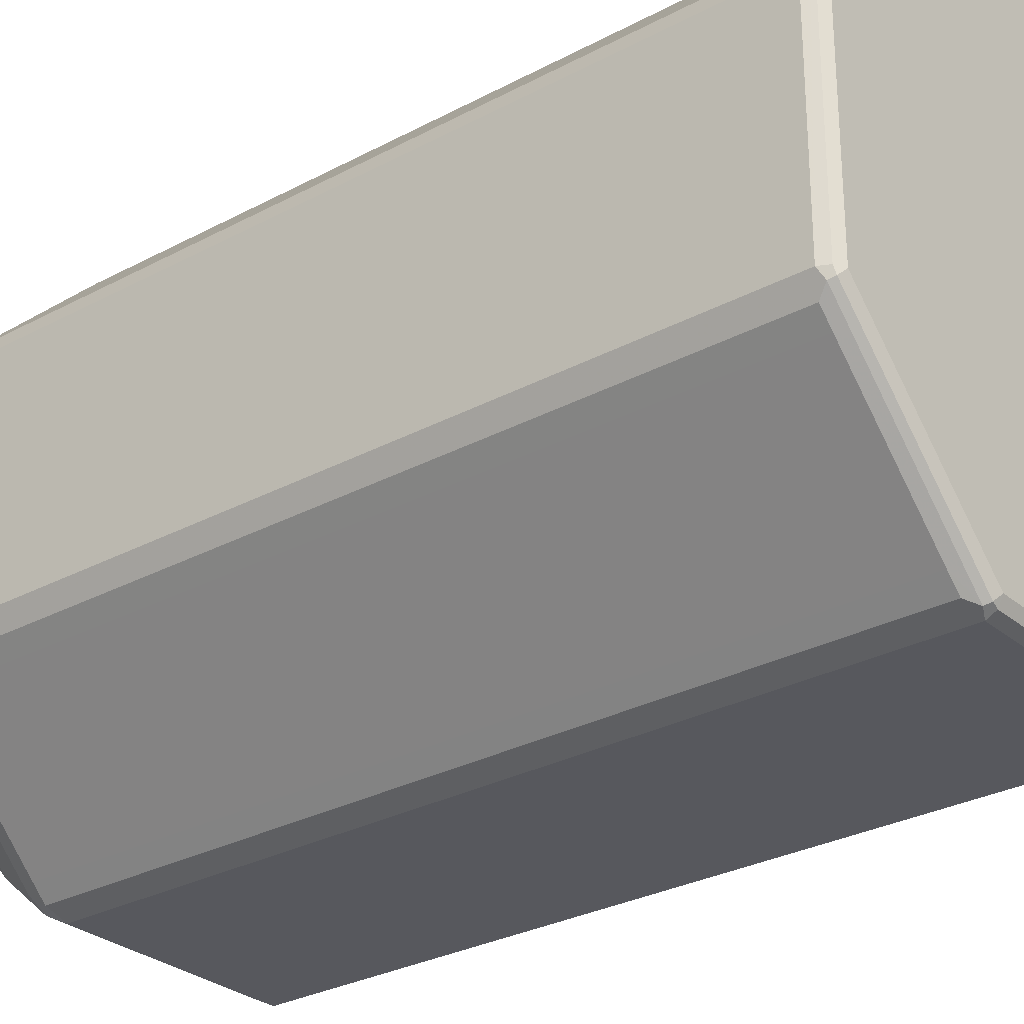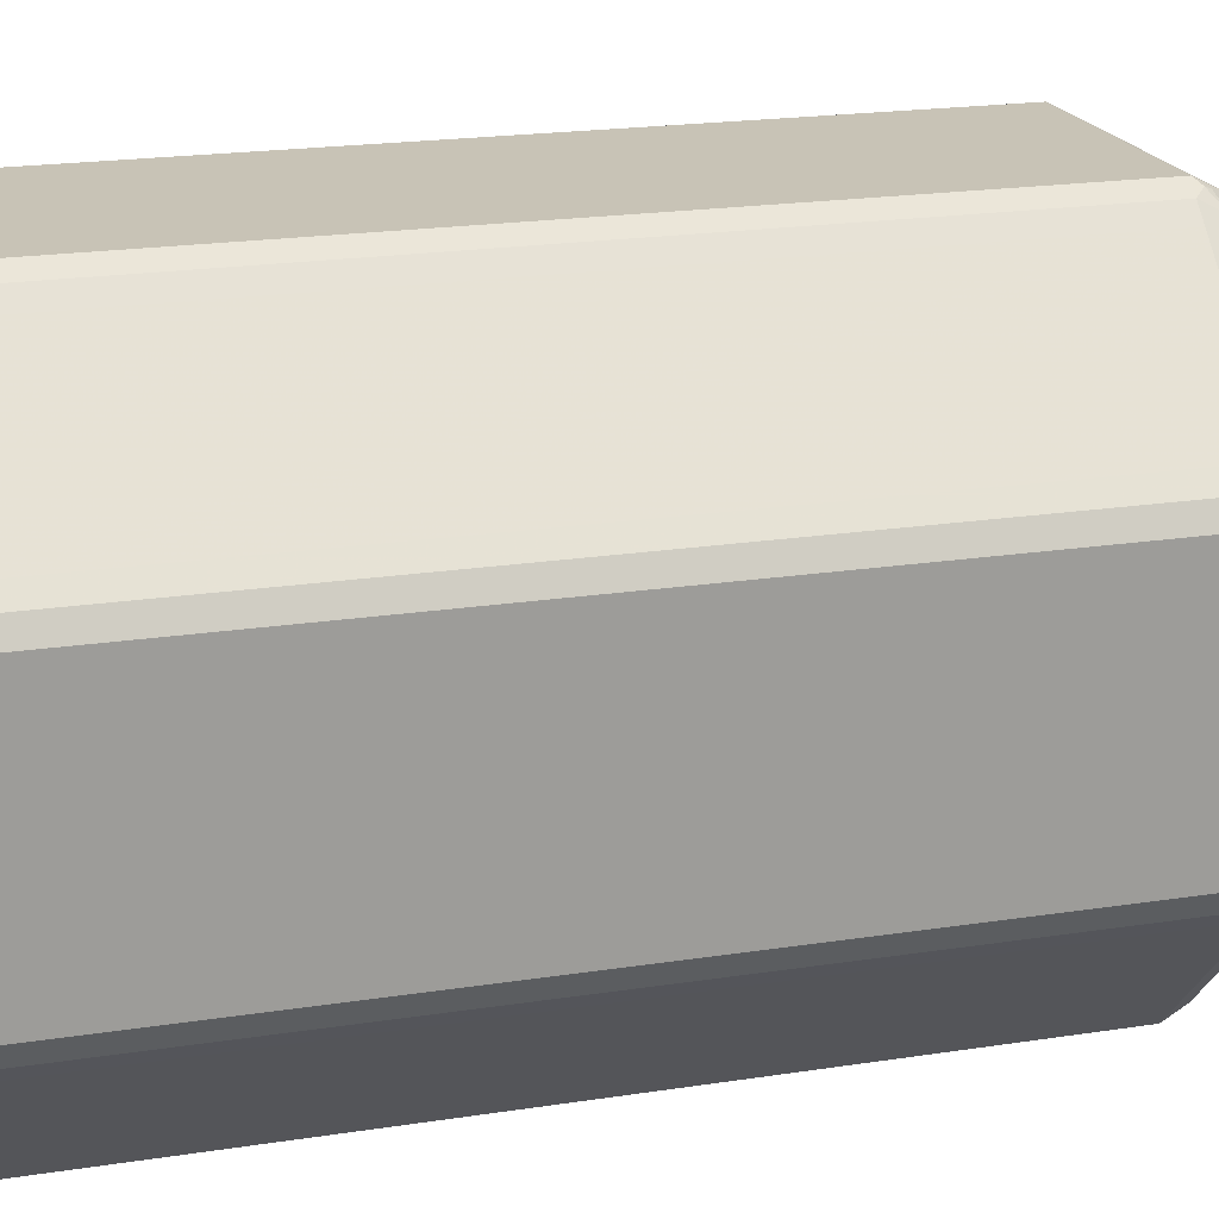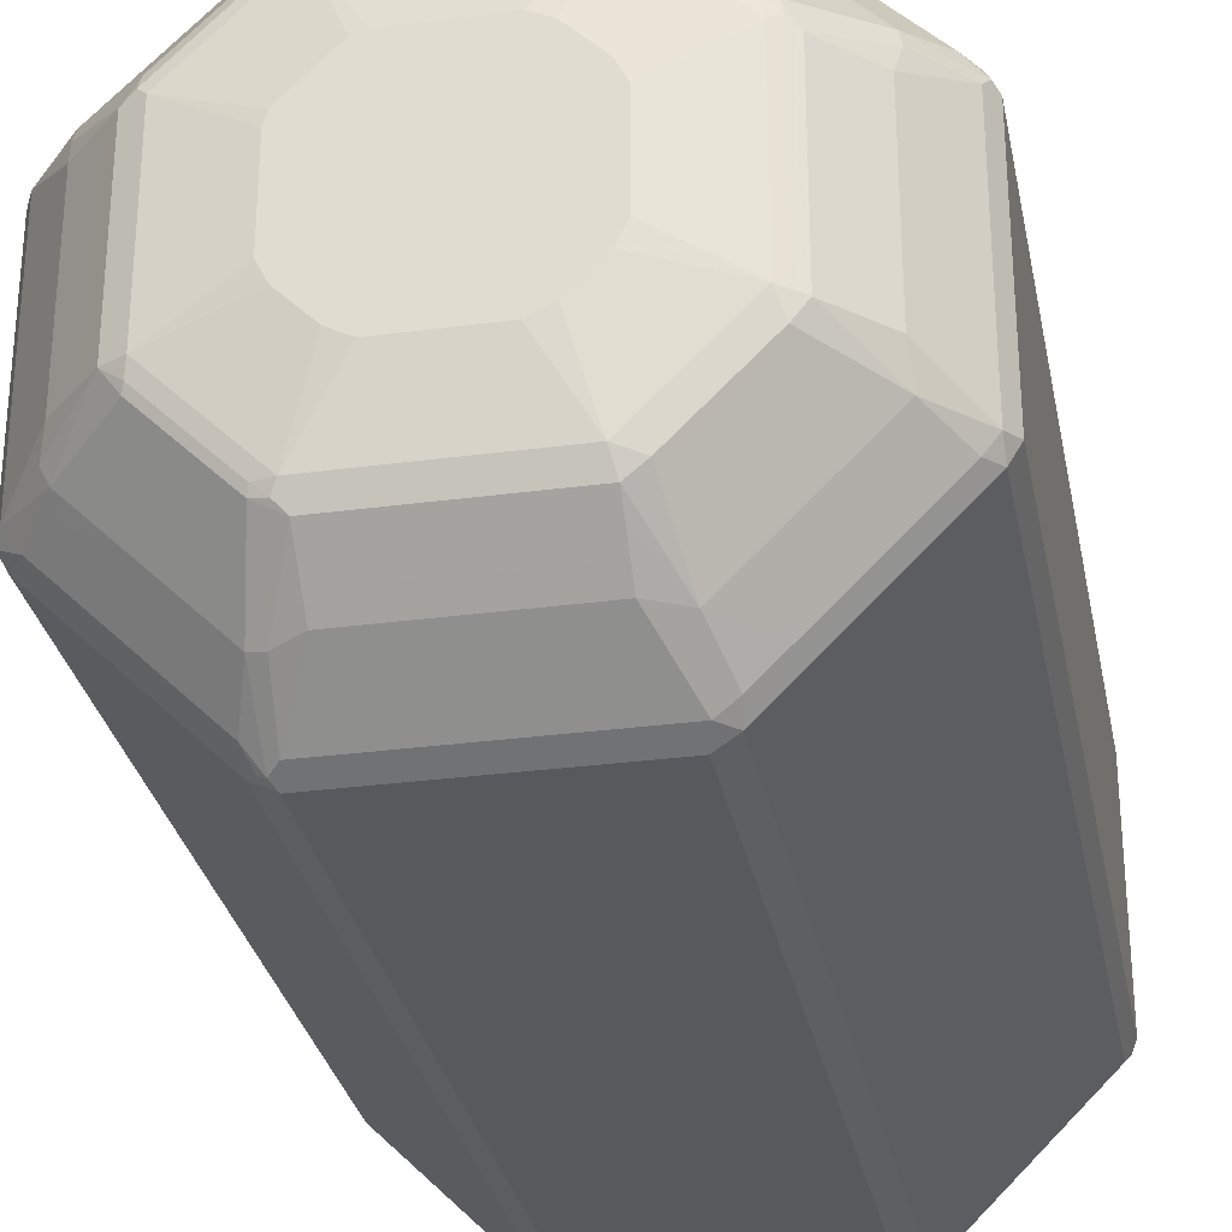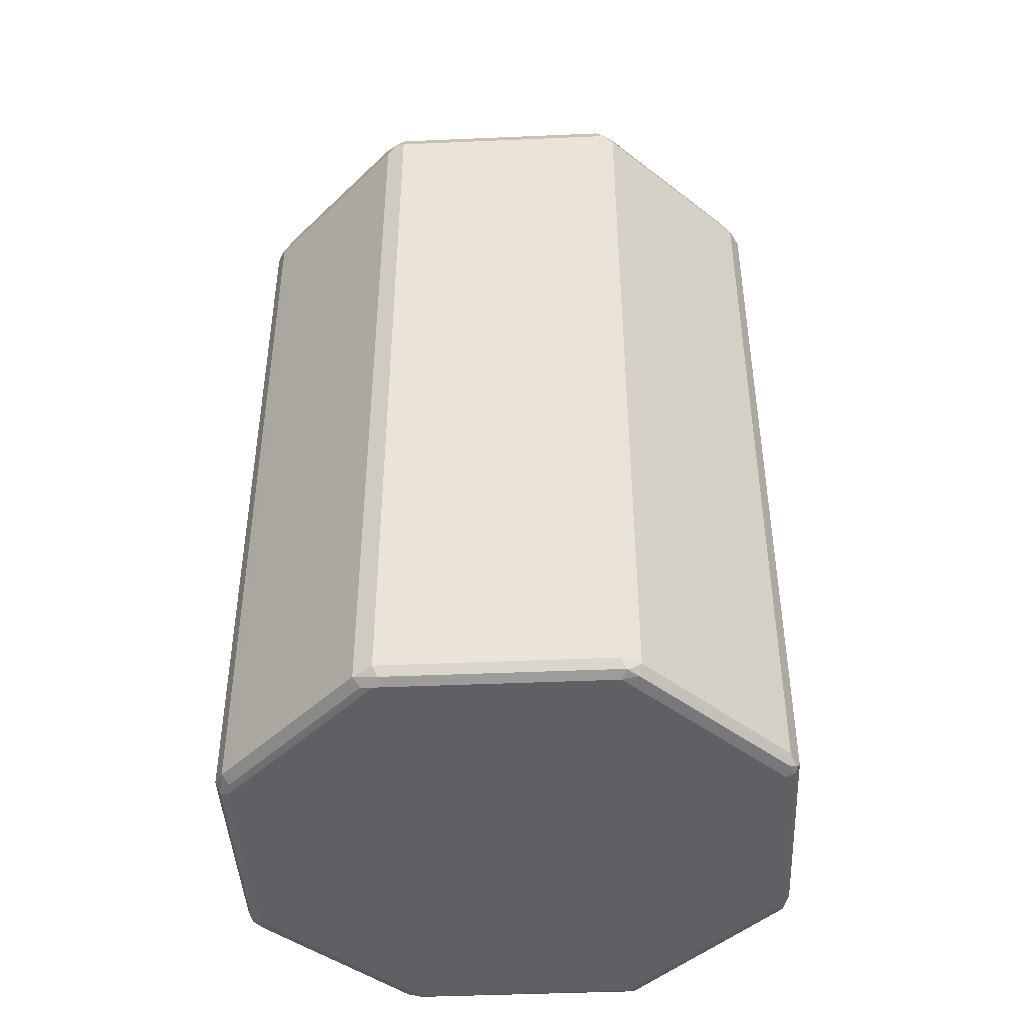
<metadata>
{"format":"obj","ext":"obj","renderer":"f3d","projection":"perspective","resolution":1024,"background":"white","views":[{"elev":-28.9,"azim":128.8,"up":"+Y"},{"elev":19.4,"azim":-106.5,"up":"+Y"},{"elev":-30.0,"azim":11.0,"up":"+Y"},{"elev":-43.8,"azim":-87.1,"up":"+Z"}]}
</metadata>
<code>
v -0.3871 0.1548 -0.871
v -0.3742 0.1806 -0.8775
v -0.3806 0.1484 -0.884
v -0.3871 -0.1548 -0.871
v -0.3871 0.1548 0.2129
v -0.3549 0.2 -0.8775
v -0.3646 0.171 -0.8871
v -0.3677 0.1548 -0.8904
v -0.3742 0.1806 0.2064
v -0.3806 -0.1613 -0.884
v -0.3774 -0.1693 -0.8807
v -0.3742 -0.1806 -0.871
v -0.3871 -0.1548 0.2129
v -0.3742 0.1548 0.2387
v -0.3774 0.1645 0.2274
v -0.3806 0.1677 0.2193
v -0.2 0.3549 -0.8775
v -0.3549 0.2 0.2064
v -0.171 0.3646 -0.8871
v -0.3677 -0.1548 -0.8904
v -0.1548 0.3677 -0.8904
v -0.358 0.1839 0.2371
v -0.3677 -0.1766 -0.8855
v -0.3549 -0.2 -0.871
v -0.3742 -0.1806 0.2129
v -0.3823 -0.1645 0.2225
v -0.3742 -0.1548 0.2387
v -0.3161 0.1161 0.3161
v -0.3194 0.1451 0.3048
v -0.3194 0.1645 0.2951
v -0.1806 0.3742 -0.8775
v -0.2 0.3549 0.2064
v -0.3194 0.2226 0.2371
v -0.1548 -0.3677 -0.8904
v -0.2904 -0.2541 -0.8855
v -0.1484 0.3806 -0.884
v 0.1548 0.3677 -0.8904
v -0.3387 0.1839 0.2565
v -0.2 -0.3549 -0.871
v -0.3549 -0.2 0.2129
v -0.3533 -0.1839 0.2419
v -0.3677 -0.1742 0.2322
v -0.3145 -0.1645 0.3
v -0.3242 -0.1451 0.3
v -0.3161 -0.1161 0.3161
v -0.2968 0.1161 0.3355
v -0.2774 0.1161 0.3549
v -0.2581 0.1161 0.3741
v -0.2419 0.1451 0.3726
v -0.1645 0.3194 0.2951
v -0.1548 0.3871 -0.871
v -0.1806 0.3742 0.2064
v -0.2226 0.3194 0.2371
v -0.1839 0.358 0.2371
v 0.1548 -0.3677 -0.8904
v -0.1548 -0.3806 -0.884
v -0.1742 -0.3702 -0.8855
v -0.1936 -0.3508 -0.8855
v 0.1613 0.3806 -0.884
v 0.1766 0.3677 -0.8855
v 0.2541 0.2904 -0.8855
v 0.3677 0.1548 -0.8904
v -0.1839 0.3387 0.2565
v -0.1806 -0.3742 -0.871
v -0.2 -0.3549 0.2129
v -0.2178 -0.3194 0.2419
v -0.3145 -0.1839 0.2807
v -0.2565 -0.2226 0.3
v -0.2371 -0.1451 0.3774
v -0.2581 -0.1161 0.3741
v -0.2774 -0.1161 0.3549
v -0.2968 -0.1161 0.3355
v -0.2419 0.1258 0.3822
v -0.1451 0.2419 0.3726
v -0.1161 0.2581 0.3741
v -0.1451 0.3194 0.3048
v -0.1548 0.3742 0.2387
v 0.1548 0.3871 -0.871
v -0.1548 0.3871 0.2129
v -0.1677 0.3806 0.2193
v -0.1645 0.3774 0.2274
v 0.3677 -0.1548 -0.8904
v 0.2226 -0.3194 -0.8855
v 0.1645 -0.3774 -0.8855
v 0.1548 -0.3806 -0.884
v -0.1645 -0.3823 -0.8807
v 0.1693 0.3774 -0.8807
v 0.1806 0.3742 -0.871
v 0.2 0.3549 -0.871
v 0.3508 0.1936 -0.8855
v 0.3702 0.1742 -0.8855
v 0.3806 0.1548 -0.884
v -0.1548 -0.3871 -0.871
v -0.1806 -0.3742 0.2129
v -0.179 -0.358 0.2419
v -0.179 -0.3194 0.2807
v -0.1597 -0.3194 0.3
v -0.1597 -0.2226 0.3774
v -0.2153 -0.1548 0.3822
v -0.2347 -0.1354 0.3822
v -0.2452 -0.1161 0.3806
v -0.2322 -0.1161 0.3871
v -0.2322 0.1161 0.3871
v -0.1936 0.1548 0.3871
v -0.1258 0.2419 0.3822
v 0.1161 0.2581 0.3741
v -0.1161 0.2774 0.3549
v -0.1161 0.2968 0.3355
v -0.1161 0.3161 0.3161
v 0.1548 0.3742 0.2387
v 0.1548 0.3871 0.2129
v 0.3806 -0.1548 -0.884
v 0.3774 -0.1645 -0.8855
v 0.3194 -0.2226 -0.8855
v 0.2065 -0.342 -0.8775
v 0.1677 -0.3806 -0.8775
v 0.1548 -0.3871 -0.871
v 0.1806 0.3742 0.2129
v 0.3549 0.2 -0.871
v 0.2 0.3549 0.2129
v 0.3742 0.1806 -0.871
v 0.3823 0.1645 -0.8807
v -0.1548 -0.3871 0.2129
v -0.1693 -0.3774 0.2225
v -0.1742 -0.3677 0.2322
v -0.1613 -0.3806 0.2258
v -0.1419 -0.3226 0.3032
v -0.1097 -0.2581 0.3741
v -0.1403 -0.2419 0.3774
v -0.1484 -0.3742 0.2387
v -0.1573 -0.2129 0.3822
v -0.1936 -0.1548 0.3871
v -0.1044 -0.1025 0.4048
v -0.1238 -0.08307 0.4048
v -0.1307 -0.06927 0.4048
v -0.1364 -0.05806 0.4048
v -0.1364 0.05806 0.4048
v -0.1319 0.07375 0.4048
v -0.1226 0.08383 0.4048
v -0.1032 0.1032 0.4048
v -0.1548 0.1936 0.3871
v -0.1161 0.2322 0.3871
v 0.1161 0.2322 0.3871
v 0.1161 0.2452 0.3806
v 0.1354 0.2347 0.3822
v 0.1451 0.2371 0.3774
v 0.1645 0.3145 0.3
v 0.1451 0.3242 0.3
v 0.1161 0.2774 0.3549
v 0.1161 0.2968 0.3355
v 0.1161 0.3161 0.3161
v 0.1839 0.3533 0.2419
v 0.1742 0.3677 0.2322
v 0.1645 0.3823 0.2225
v 0.3871 -0.1548 -0.871
v 0.3806 -0.1677 -0.8775
v 0.342 -0.2065 -0.8775
v 0.2 -0.3549 -0.8646
v 0.1806 -0.3742 -0.8646
v 0.1548 -0.3871 0.2129
v 0.3549 0.2 0.2129
v 0.3871 0.1548 -0.871
v 0.3742 0.1806 0.2129
v -0.1097 -0.3161 0.3161
v -0.1097 -0.2968 0.3355
v -0.1097 -0.2774 0.3549
v 0.1226 -0.2581 0.3741
v -0.1226 -0.2452 0.3806
v -0.1379 -0.2322 0.3822
v 0.1613 -0.3742 0.2387
v -0.1161 -0.2322 0.3871
v -0.1548 -0.1936 0.3871
v -0.08504 -0.1218 0.4048
v -0.08383 0.1226 0.4048
v -0.07375 0.1319 0.4048
v -0.05806 0.1364 0.4048
v 0.05806 0.1364 0.4048
v 0.06927 0.1307 0.4048
v 0.08307 0.1238 0.4048
v 0.1025 0.1044 0.4048
v 0.1548 0.1936 0.3871
v 0.1548 0.2153 0.3822
v 0.2226 0.1597 0.3774
v 0.2226 0.2565 0.3
v 0.1839 0.3145 0.2807
v 0.3194 0.2178 0.2419
v 0.3742 -0.1806 -0.8646
v 0.3871 -0.1548 0.2129
v 0.3549 -0.2 -0.8646
v 0.2 -0.3549 0.2193
v 0.1806 -0.3742 0.2193
v 0.358 0.179 0.2419
v 0.3871 0.1548 0.2129
v 0.3677 0.1742 0.2322
v 0.3774 0.1693 0.2225
v 0.1226 -0.3161 0.3161
v 0.1226 -0.2968 0.3355
v 0.1226 -0.2774 0.3549
v 0.1451 -0.2419 0.3774
v 0.1161 -0.2322 0.3871
v 0.1097 -0.2452 0.3806
v 0.1645 -0.3194 0.3
v 0.1839 -0.358 0.2419
v -0.05715 -0.1364 0.4048
v -0.06003 -0.1354 0.4048
v -0.0714 -0.1298 0.4048
v -0.08352 -0.1232 0.4048
v 0.1218 0.08504 0.4048
v 0.2322 0.1161 0.3871
v 0.1936 0.1548 0.3871
v 0.2129 0.1573 0.3822
v 0.2419 0.1403 0.3774
v 0.3194 0.1597 0.3
v 0.3194 0.179 0.2807
v 0.3742 -0.1806 0.2193
v 0.3742 -0.1613 0.2387
v 0.3549 -0.2 0.2193
v 0.2226 -0.3194 0.2419
v 0.3806 0.1613 0.2258
v 0.3742 0.1484 0.2387
v 0.2419 -0.1451 0.3774
v 0.1323 -0.229 0.3839
v 0.1548 -0.1936 0.3871
v 0.08549 -0.1242 0.4048
v 0.05889 -0.1364 0.4048
v 0.3194 -0.1645 0.3
v 0.1839 -0.3194 0.2807
v 0.1232 0.08352 0.4048
v 0.1298 0.0714 0.4048
v 0.1354 0.06003 0.4048
v 0.1364 0.05715 0.4048
v 0.2322 -0.1161 0.3871
v 0.2452 0.1226 0.3806
v 0.2322 0.1379 0.3822
v 0.2581 0.1097 0.3741
v 0.3226 0.1419 0.3032
v 0.358 -0.1839 0.2419
v 0.3161 -0.1226 0.3161
v 0.3194 -0.2226 0.2419
v 0.3161 0.1097 0.3161
v 0.2581 -0.1226 0.3741
v 0.229 -0.1323 0.3839
v 0.1936 -0.1548 0.3871
v 0.1242 -0.08549 0.4048
v 0.2968 -0.1226 0.3355
v 0.2774 -0.1226 0.3549
v 0.3194 -0.1839 0.2807
v 0.1364 -0.05889 0.4048
v 0.2452 -0.1097 0.3806
v 0.2774 0.1097 0.3549
v 0.2968 0.1097 0.3355
f 133 179 178
f 133 178 177
f 133 177 176
f 133 176 175
f 133 140 139
f 133 174 140
f 133 139 138
f 133 138 137
f 133 137 136
f 133 136 135
f 133 175 174
f 133 180 179
f 133 228 208
f 133 229 228
f 133 230 229
f 133 231 230
f 133 135 134
f 133 244 248
f 133 224 244
f 133 225 224
f 133 204 225
f 133 205 204
f 133 206 205
f 133 207 206
f 133 173 207
f 132 172 133
f 133 208 180
f 133 248 231
f 142 176 177
f 133 171 173
f 156 187 189
f 155 215 187
f 131 171 172
f 155 188 215
f 155 193 188
f 155 162 193
f 155 187 156
f 152 214 186
f 152 185 214
f 148 150 149
f 148 151 150
f 147 185 152
f 147 184 185
f 133 172 171
f 146 184 147
f 146 182 183
f 145 182 146
f 143 182 145
f 143 181 182
f 143 180 181
f 143 179 180
f 143 178 179
f 143 177 178
f 142 177 143
f 142 175 176
f 142 174 175
f 140 142 141
f 140 174 142
f 146 183 184
f 143 145 144
f 117 159 191
f 130 196 164
f 115 157 189
f 113 157 114
f 113 156 157
f 113 155 156
f 112 155 113
f 112 122 155
f 111 154 118
f 110 147 152
f 110 148 147
f 110 151 148
f 110 154 111
f 110 153 154
f 110 152 153
f 108 151 109
f 108 150 151
f 107 150 108
f 107 149 150
f 106 148 149
f 106 147 148
f 106 146 147
f 106 145 146
f 106 144 145
f 105 144 106
f 105 143 144
f 105 142 143
f 156 189 157
f 105 141 142
f 115 189 158
f 115 158 116
f 116 158 159
f 116 159 117
f 130 170 196
f 129 168 169
f 128 198 167
f 128 166 198
f 128 168 129
f 128 201 168
f 128 167 201
f 127 130 164
f 127 166 128
f 127 165 166
f 127 164 165
f 124 126 125
f 123 126 124
f 131 169 171
f 123 130 126
f 123 160 170
f 122 162 155
f 121 193 162
f 121 163 193
f 121 162 122
f 120 186 161
f 120 152 186
f 119 163 121
f 119 161 163
f 118 152 120
f 118 153 152
f 118 154 153
f 117 191 160
f 123 170 130
f 158 189 217
f 199 202 226
f 158 190 191
f 216 238 226
f 216 240 238
f 216 220 240
f 215 237 217
f 215 216 237
f 213 220 219
f 213 236 220
f 213 235 236
f 212 235 213
f 212 233 235
f 212 234 233
f 209 211 210
f 209 234 211
f 209 233 234
f 209 249 233
f 209 232 249
f 209 248 232
f 209 231 248
f 209 230 231
f 209 229 230
f 209 228 229
f 208 228 209
f 203 218 227
f 202 247 226
f 202 227 247
f 202 203 227
f 200 222 223
f 216 226 237
f 200 224 225
f 217 237 239
f 218 247 227
f 104 140 141
f 238 251 245
f 238 240 251
f 237 247 239
f 236 251 240
f 236 250 251
f 235 246 250
f 235 241 246
f 235 250 236
f 233 241 235
f 233 249 241
f 232 241 249
f 232 243 242
f 232 244 243
f 232 248 244
f 226 247 237
f 226 246 241
f 226 245 246
f 226 238 245
f 223 244 224
f 223 243 244
f 222 243 223
f 222 242 243
f 221 226 241
f 221 232 242
f 221 241 232
f 220 236 240
f 218 239 247
f 200 223 224
f 199 226 221
f 199 222 200
f 171 207 173
f 171 206 207
f 171 205 206
f 171 204 205
f 171 225 204
f 171 200 225
f 170 202 196
f 170 203 202
f 170 191 203
f 168 171 169
f 168 200 171
f 168 201 200
f 167 202 199
f 167 198 202
f 167 200 201
f 167 199 200
f 165 198 166
f 165 197 198
f 164 197 165
f 164 196 197
f 163 195 193
f 163 194 195
f 163 192 194
f 161 192 163
f 161 186 192
f 160 191 170
f 158 191 159
f 180 208 209
f 180 209 210
f 180 210 181
f 181 210 211
f 199 242 222
f 199 221 242
f 197 202 198
f 196 202 197
f 194 219 195
f 193 219 220
f 193 195 219
f 192 213 219
f 192 214 213
f 192 219 194
f 190 203 191
f 190 218 203
f 190 239 218
f 158 217 190
f 190 217 239
f 188 220 216
f 188 193 220
f 187 217 189
f 187 215 217
f 186 214 192
f 184 214 185
f 184 213 214
f 183 213 184
f 183 212 213
f 183 234 212
f 183 211 234
f 182 211 183
f 181 211 182
f 188 216 215
f 103 140 104
f 43 67 68
f 103 138 139
f 30 50 63
f 30 74 50
f 30 49 74
f 30 48 49
f 29 48 30
f 29 47 48
f 29 46 47
f 28 46 29
f 28 72 46
f 28 45 72
f 27 44 45
f 27 43 44
f 27 41 43
f 27 42 41
f 26 42 27
f 25 42 26
f 25 41 42
f 25 40 41
f 24 65 40
f 24 39 65
f 24 58 39
f 24 35 58
f 23 35 24
f 22 38 33
f 22 30 38
f 21 59 37
f 21 36 59
f 30 63 38
f 21 31 36
f 31 51 36
f 31 79 51
f 245 251 250
f 43 70 44
f 43 69 70
f 43 68 69
f 41 67 43
f 41 96 67
f 41 66 96
f 40 66 41
f 40 65 66
f 39 94 65
f 39 64 94
f 39 57 64
f 39 58 57
f 37 90 62
f 37 61 90
f 37 60 61
f 37 59 60
f 36 78 59
f 36 51 78
f 34 57 58
f 34 56 57
f 34 85 56
f 34 55 85
f 33 63 53
f 33 38 63
f 32 54 52
f 32 53 54
f 31 52 79
f 20 35 23
f 20 58 35
f 20 34 58
f 6 32 17
f 6 18 32
f 6 19 7
f 6 17 19
f 5 16 9
f 5 15 16
f 5 14 15
f 5 27 14
f 5 13 27
f 4 25 13
f 4 12 25
f 4 11 12
f 4 10 11
f 3 20 10
f 3 8 20
f 2 18 6
f 2 9 18
f 2 8 3
f 2 7 8
f 2 6 7
f 1 9 2
f 1 5 9
f 1 13 5
f 1 4 13
f 1 10 4
f 1 3 10
f 1 2 3
f 7 19 21
f 7 21 8
f 8 21 37
f 8 37 62
f 19 31 21
f 18 53 32
f 18 33 53
f 18 22 33
f 17 52 31
f 17 32 52
f 17 31 19
f 15 22 16
f 14 30 22
f 14 29 30
f 14 28 29
f 14 45 28
f 14 27 45
f 44 70 71
f 14 22 15
f 13 25 26
f 12 40 25
f 12 24 40
f 12 23 24
f 11 23 12
f 10 20 23
f 10 23 11
f 9 22 18
f 9 16 22
f 8 34 20
f 8 55 34
f 8 82 55
f 8 62 82
f 13 26 27
f 103 139 140
f 44 71 72
f 46 72 71
f 90 121 91
f 90 119 121
f 89 161 119
f 89 120 161
f 88 120 89
f 88 118 120
f 86 117 93
f 85 117 86
f 84 117 85
f 84 116 117
f 84 115 116
f 83 115 84
f 83 157 115
f 83 114 157
f 82 113 114
f 82 112 113
f 79 80 81
f 78 118 88
f 78 111 118
f 78 88 87
f 77 151 110
f 77 109 151
f 77 79 81
f 77 111 79
f 77 110 111
f 76 109 77
f 76 108 109
f 91 121 122
f 76 107 108
f 91 122 92
f 93 117 160
f 103 137 138
f 102 137 103
f 102 136 137
f 102 135 136
f 102 134 135
f 102 133 134
f 102 132 133
f 100 102 101
f 99 102 100
f 99 132 102
f 99 172 132
f 99 131 172
f 98 131 99
f 98 169 131
f 98 129 169
f 97 130 127
f 97 126 130
f 97 129 98
f 97 128 129
f 97 127 128
f 95 97 96
f 95 126 97
f 95 125 126
f 94 125 95
f 94 124 125
f 94 123 124
f 93 160 123
f 92 122 112
f 75 107 76
f 75 149 107
f 75 106 149
f 59 78 87
f 57 86 64
f 56 86 57
f 56 85 86
f 55 84 85
f 55 83 84
f 55 114 83
f 55 82 114
f 54 81 80
f 54 77 81
f 53 63 54
f 52 80 79
f 52 54 80
f 51 111 78
f 51 79 111
f 50 54 63
f 50 77 54
f 50 76 77
f 50 75 76
f 50 74 75
f 49 105 74
f 49 73 105
f 48 73 49
f 48 70 73
f 47 70 48
f 47 71 70
f 46 71 47
f 59 87 60
f 60 87 88
f 60 88 89
f 60 89 61
f 75 105 106
f 74 105 75
f 73 141 105
f 73 104 141
f 73 103 104
f 73 102 103
f 73 101 102
f 70 101 73
f 70 100 101
f 69 100 70
f 69 99 100
f 69 98 99
f 68 98 69
f 44 72 45
f 68 97 98
f 67 96 97
f 66 95 96
f 65 95 66
f 65 94 95
f 64 123 94
f 64 93 123
f 64 86 93
f 62 112 82
f 62 92 112
f 62 91 92
f 62 90 91
f 61 119 90
f 61 89 119
f 67 97 68
f 245 250 246

</code>
